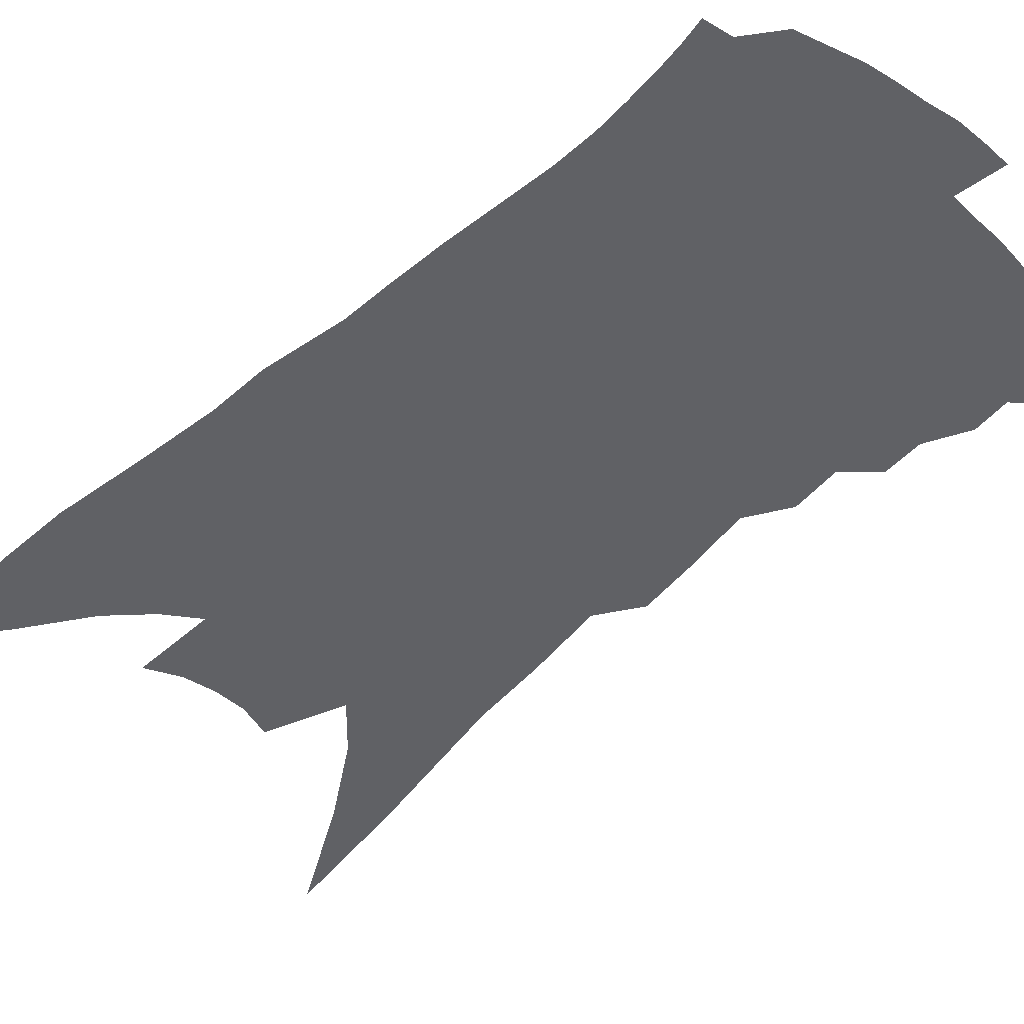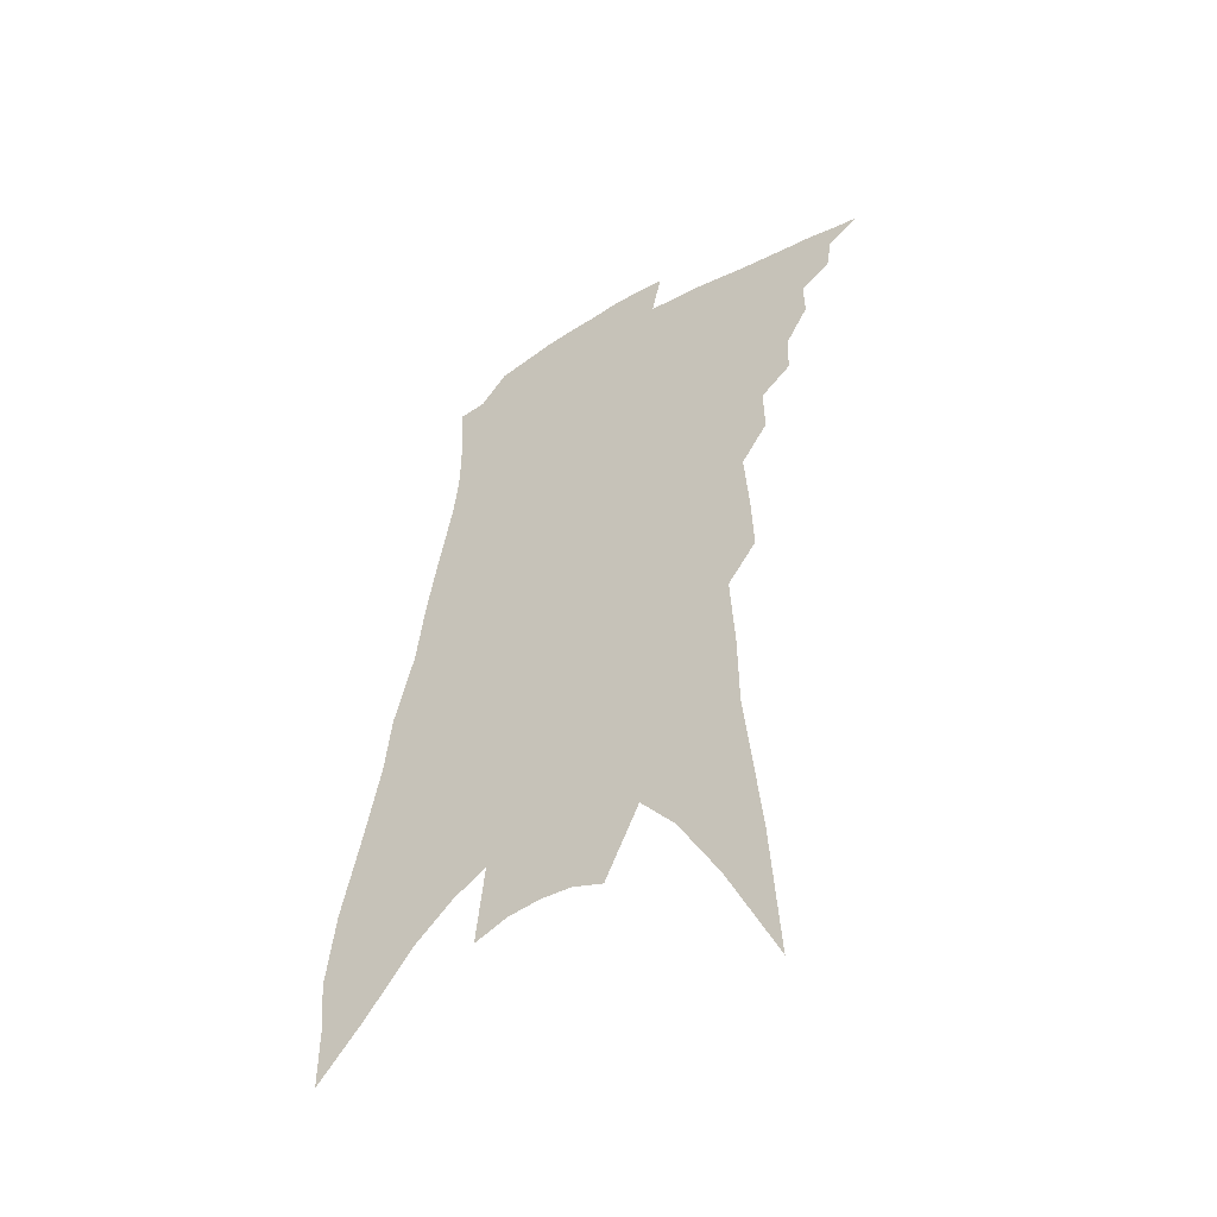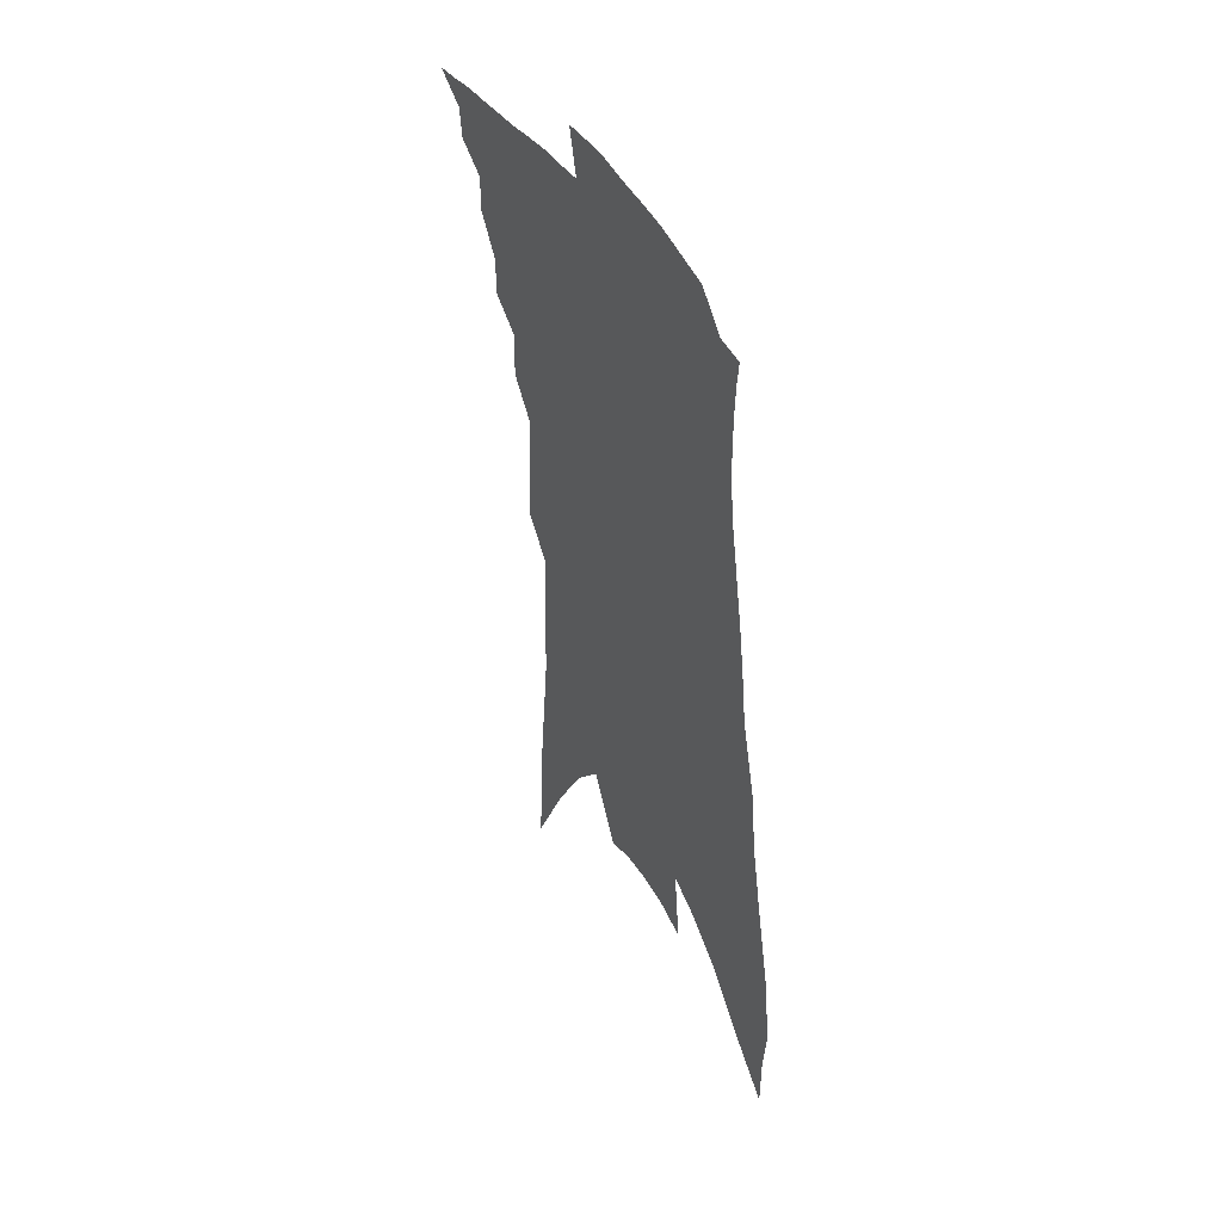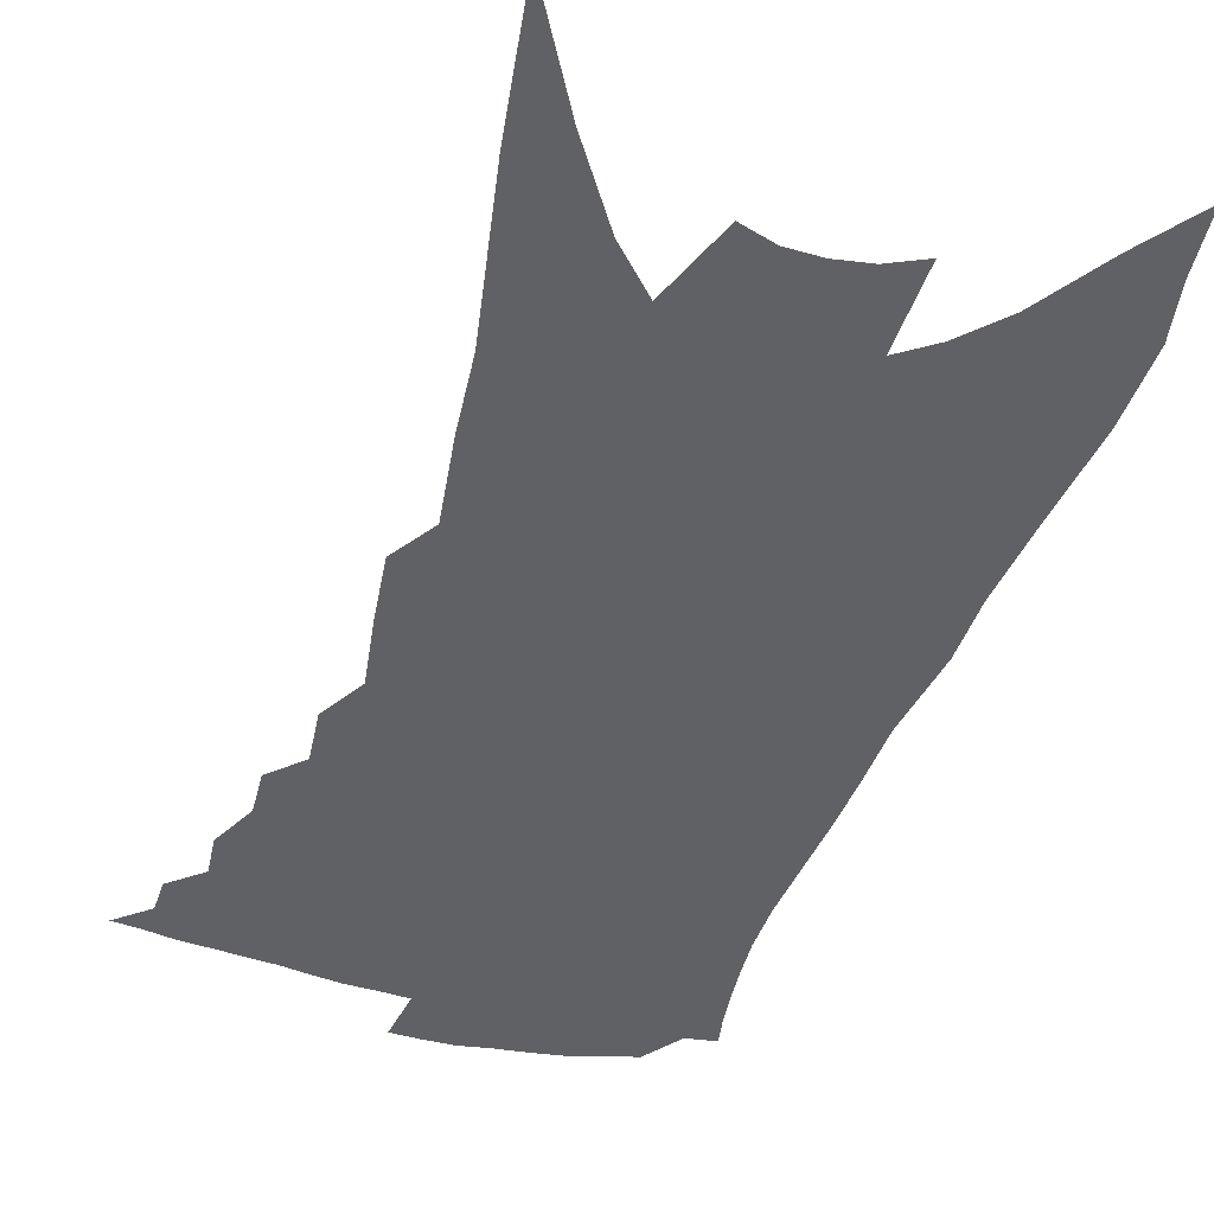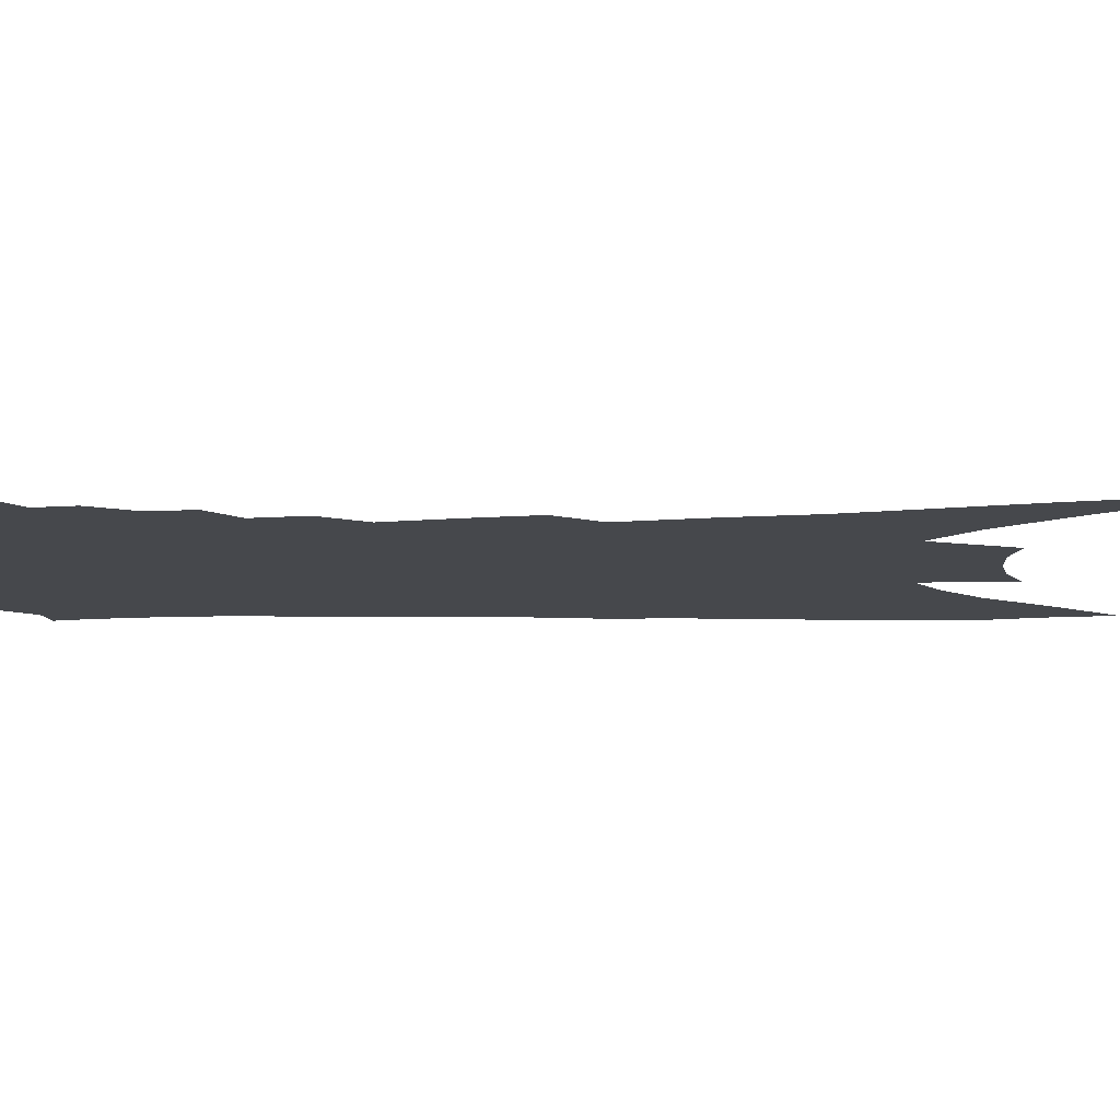
<metadata>
{"format":"obj","ext":"obj","renderer":"f3d","projection":"perspective","resolution":1024,"background":"white","views":[{"elev":-47.1,"azim":141.3,"up":"+Z"},{"elev":-50.2,"azim":-146.0,"up":"+Y"},{"elev":47.6,"azim":60.6,"up":"+Y"},{"elev":-45.5,"azim":-12.6,"up":"+Z"},{"elev":-11.5,"azim":-81.9,"up":"+Z"}]}
</metadata>
<code>
v 564.2 307.6 0
v 568.1 301.8 0
v 567.7 305.1 0
v 567.1 308.1 0
v 571.5 295.3 0
v 571.6 299.3 0
v 571.2 302.7 0
v 570.7 305.7 0
v 570.1 308.9 0
v 574.2 286.5 0
v 574.1 291 0
v 575 296.8 0
v 574.7 300.2 0
v 574.2 303.2 0
v 573.6 306.3 0
v 573.1 309.3 0
v 577.6 278.4 0
v 577.7 283.7 0
v 577.9 289 0
v 578.4 294.3 0
v 578.1 297.5 0
v 577.7 300.7 0
v 577.3 303.8 0
v 576.8 306.7 0
v 576.1 309.8 0
v 579.9 260 0
v 580.1 266.7 0
v 580.6 274.1 0
v 581.1 280.8 0
v 581.4 286.4 0
v 581.3 290.7 0
v 581.4 295.1 0
v 581.1 298.2 0
v 580.7 301.2 0
v 580.2 304.2 0
v 579.7 307.3 0
v 579.1 310.3 0
v 580 205 0
v 580.9 220.7 0
v 582.7 238.3 0
v 582.7 246.7 0
v 583.2 255.7 0
v 583.5 263.3 0
v 584 270.9 0
v 584 276.3 0
v 584.5 283.3 0
v 584.5 287.6 0
v 584.4 291.7 0
v 584.4 295.5 0
v 584.1 298.7 0
v 583.6 301.7 0
v 583.2 304.7 0
v 582.8 307.8 0
v 582.1 311 0
v 585.6 217.5 0
v 586.3 232.2 0
v 586.4 242.1 0
v 586.7 251.4 0
v 587.2 260.6 0
v 587.3 267.2 0
v 587.1 272.3 0
v 587.5 279.2 0
v 587.5 284 0
v 587.5 288.7 0
v 587.5 292.8 0
v 587.4 296.2 0
v 587.2 299.2 0
v 586.9 302.2 0
v 586.2 305.2 0
v 585.9 308.2 0
v 585.1 311.6 0
v 590.2 226.2 0
v 590.4 238.2 0
v 590.1 246.3 0
v 590.2 255.3 0
v 590.5 263 0
v 590.4 269.1 0
v 590.4 274.7 0
v 590.6 281 0
v 590.6 285.5 0
v 590.5 289.6 0
v 590.4 293.2 0
v 590.2 296.3 0
v 590.3 300 0
v 589.9 302.7 0
v 589.6 305.6 0
v 588.9 308.7 0
v 588.2 312 0
v 594.1 231.1 0
v 593.9 241.3 0
v 593.6 250 0
v 593.4 256.8 0
v 593.6 264.2 0
v 593.5 270.7 0
v 593.4 275.9 0
v 593.5 282.3 0
v 593.4 285.9 0
v 593.4 290.1 0
v 593.4 294.1 0
v 593.2 297.1 0
v 593.1 300.1 0
v 592.8 303 0
v 592.5 306 0
v 592 309 0
v 591.3 312.4 0
v 590.1 317.5 0
v 598 222.9 0
v 597.6 234.1 0
v 597.2 242.3 0
v 596.7 250.5 0
v 596.6 253.1 0
v 596.5 265.2 0
v 596.4 270.1 0
v 596.4 277.7 0
v 596.3 282.4 0
v 596.3 286.9 0
v 596.2 290.7 0
v 596.2 294.5 0
v 596.2 297.7 0
v 596 300.5 0
v 595.8 303.4 0
v 595.5 306.4 0
v 595 309.5 0
v 594.2 313.3 0
v 593.2 317.9 0
v 601.6 224.4 0
v 601 234.6 0
v 600.5 243.6 0
v 600.1 250.7 0
v 600 259.4 0
v 599.5 266.3 0
v 599.4 271.7 0
v 599.2 277.7 0
v 599.1 282.8 0
v 599 286.9 0
v 599 290.5 0
v 599 294.5 0
v 598.9 297.7 0
v 598.9 300.8 0
v 598.7 303.7 0
v 598.5 306.6 0
v 598 309.9 0
v 597.4 313.5 0
v 596.4 318.1 0
v 605.2 224.7 0
v 604.4 234.7 0
v 603.7 244.2 0
v 603.3 252.2 0
v 602.9 259.6 0
v 602.5 265.6 0
v 602.2 272.7 0
v 602.1 277.5 0
v 601.9 282.7 0
v 601.8 287 0
v 601.8 291.1 0
v 601.7 294.7 0
v 601.8 298.1 0
v 601.7 301 0
v 601.7 303.9 0
v 601.5 306.8 0
v 601.2 309.9 0
v 600.8 313.2 0
v 599.7 317.8 0
v 608.8 224.4 0
v 608.1 233.1 0
v 607.1 243.4 0
v 606.5 251.7 0
v 606 259.4 0
v 605.4 266.6 0
v 605.3 271.6 0
v 604.9 277.6 0
v 604.7 282.5 0
v 604.5 287.1 0
v 604.5 290.8 0
v 604.5 294.7 0
v 604.5 298.1 0
v 604.5 301 0
v 604.7 304.1 0
v 604.7 306.9 0
v 604.3 309.9 0
v 603.9 313.2 0
v 602.9 317.6 0
v 612.6 223 0
v 611.7 232.4 0
v 610.7 242 0
v 609.6 252 0
v 609.1 258.4 0
v 608.7 264.8 0
v 608.3 270.8 0
v 607.9 276.5 0
v 607.7 281.3 0
v 607.4 286.1 0
v 607.2 290.5 0
v 607.1 295 0
v 607.2 298 0
v 607.3 300.8 0
v 607.5 304.2 0
v 607.5 307 0
v 607.4 309.8 0
v 607.3 312.7 0
v 606.1 317.4 0
v 615.5 230.1 0
v 614.5 239.5 0
v 613.4 248.9 0
v 612.5 256.6 0
v 611.8 263.8 0
v 611.4 269.6 0
v 611 275.1 0
v 610.8 279.8 0
v 610.3 285.5 0
v 610 290.5 0
v 609.9 294.3 0
v 609.9 297.9 0
v 610.1 301 0
v 610.2 304.1 0
v 610.3 307 0
v 610.3 309.7 0
v 610.2 312.7 0
v 609.5 316.7 0
v 619.8 226.4 0
v 618.9 235.4 0
v 617.4 245.4 0
v 616.8 252.4 0
v 615.5 260.9 0
v 614.9 267.2 0
v 614.4 273.1 0
v 613.9 278.6 0
v 613.4 284.2 0
v 612.9 289.3 0
v 612.8 293.3 0
v 612.6 297.7 0
v 612.8 300.8 0
v 612.9 304.1 0
v 613.1 306.9 0
v 613.2 309.7 0
v 613 312.7 0
v 612.8 316.1 0
v 625.2 219.7 0
v 624 229.4 0
v 622.4 239.7 0
v 621.4 247.8 0
v 619.9 256.5 0
v 619.2 263.1 0
v 618.9 268.9 0
v 617.8 275.7 0
v 616.8 282.1 0
v 616.4 287 0
v 615.9 291.9 0
v 615.4 296.7 0
v 615.7 300 0
v 615.6 303.8 0
v 615.9 306.7 0
v 616 309.6 0
v 616 312.6 0
v 630.4 214.1 0
v 630.3 221 0
v 630.9 227 0
v 629.9 235.5 0
v 627.7 245.7 0
v 626 254.6 0
v 625.2 261.2 0
v 623 270.2 0
v 622.2 276.2 0
v 621.4 282.2 0
v 620.3 288.2 0
v 619.2 294 0
v 618.7 298.8 0
v 618.6 302.7 0
v 618.6 306.5 0
v 618.8 309.6 0
v 619 312.4 0
v 721 391 0
f 3 4 1
f 6 7 2
f 2 7 3
f 7 8 3
f 3 8 4
f 8 9 4
f 11 12 5
f 5 12 6
f 12 13 6
f 6 13 7
f 13 14 7
f 7 14 8
f 14 15 8
f 8 15 9
f 15 16 9
f 18 19 10
f 10 19 11
f 19 20 11
f 11 20 12
f 20 21 12
f 12 21 13
f 21 22 13
f 13 22 14
f 22 23 14
f 14 23 15
f 23 24 15
f 15 24 16
f 24 25 16
f 28 29 17
f 17 29 18
f 29 30 18
f 18 30 19
f 30 31 19
f 19 31 20
f 31 32 20
f 20 32 21
f 32 33 21
f 21 33 22
f 33 34 22
f 22 34 23
f 34 35 23
f 23 35 24
f 35 36 24
f 24 36 25
f 36 37 25
f 42 43 26
f 26 43 27
f 43 44 27
f 27 44 28
f 44 45 28
f 28 45 29
f 45 46 29
f 29 46 30
f 46 47 30
f 30 47 31
f 47 48 31
f 31 48 32
f 48 49 32
f 32 49 33
f 49 50 33
f 33 50 34
f 50 51 34
f 34 51 35
f 51 52 35
f 35 52 36
f 52 53 36
f 36 53 37
f 53 54 37
f 38 55 39
f 55 56 39
f 39 56 40
f 56 57 40
f 40 57 41
f 57 58 41
f 41 58 42
f 58 59 42
f 42 59 43
f 59 60 43
f 43 60 44
f 60 61 44
f 44 61 45
f 61 62 45
f 45 62 46
f 62 63 46
f 46 63 47
f 63 64 47
f 47 64 48
f 64 65 48
f 48 65 49
f 65 66 49
f 49 66 50
f 66 67 50
f 50 67 51
f 67 68 51
f 51 68 52
f 68 69 52
f 52 69 53
f 69 70 53
f 53 70 54
f 70 71 54
f 55 72 56
f 72 73 56
f 56 73 57
f 73 74 57
f 57 74 58
f 74 75 58
f 58 75 59
f 75 76 59
f 59 76 60
f 76 77 60
f 60 77 61
f 77 78 61
f 61 78 62
f 78 79 62
f 62 79 63
f 79 80 63
f 63 80 64
f 80 81 64
f 64 81 65
f 81 82 65
f 65 82 66
f 82 83 66
f 66 83 67
f 83 84 67
f 67 84 68
f 84 85 68
f 68 85 69
f 85 86 69
f 69 86 70
f 86 87 70
f 70 87 71
f 87 88 71
f 72 89 73
f 89 90 73
f 73 90 74
f 90 91 74
f 74 91 75
f 91 92 75
f 75 92 76
f 92 93 76
f 76 93 77
f 93 94 77
f 77 94 78
f 94 95 78
f 78 95 79
f 95 96 79
f 79 96 80
f 96 97 80
f 80 97 81
f 97 98 81
f 81 98 82
f 98 99 82
f 82 99 83
f 99 100 83
f 83 100 84
f 100 101 84
f 84 101 85
f 101 102 85
f 85 102 86
f 102 103 86
f 86 103 87
f 103 104 87
f 87 104 88
f 104 105 88
f 107 108 89
f 89 108 90
f 108 109 90
f 90 109 91
f 109 110 91
f 91 110 92
f 110 111 92
f 92 111 93
f 111 112 93
f 93 112 94
f 112 113 94
f 94 113 95
f 113 114 95
f 95 114 96
f 114 115 96
f 96 115 97
f 115 116 97
f 97 116 98
f 116 117 98
f 98 117 99
f 117 118 99
f 99 118 100
f 118 119 100
f 100 119 101
f 119 120 101
f 101 120 102
f 120 121 102
f 102 121 103
f 121 122 103
f 103 122 104
f 122 123 104
f 104 123 105
f 123 124 105
f 105 124 106
f 124 125 106
f 107 126 108
f 126 127 108
f 108 127 109
f 127 128 109
f 109 128 110
f 128 129 110
f 110 129 111
f 129 130 111
f 111 130 112
f 130 131 112
f 112 131 113
f 131 132 113
f 113 132 114
f 132 133 114
f 114 133 115
f 133 134 115
f 115 134 116
f 134 135 116
f 116 135 117
f 135 136 117
f 117 136 118
f 136 137 118
f 118 137 119
f 137 138 119
f 119 138 120
f 138 139 120
f 120 139 121
f 139 140 121
f 121 140 122
f 140 141 122
f 122 141 123
f 141 142 123
f 123 142 124
f 142 143 124
f 124 143 125
f 143 144 125
f 126 145 127
f 145 146 127
f 127 146 128
f 146 147 128
f 128 147 129
f 147 148 129
f 129 148 130
f 148 149 130
f 130 149 131
f 149 150 131
f 131 150 132
f 150 151 132
f 132 151 133
f 151 152 133
f 133 152 134
f 152 153 134
f 134 153 135
f 153 154 135
f 135 154 136
f 154 155 136
f 136 155 137
f 155 156 137
f 137 156 138
f 156 157 138
f 138 157 139
f 157 158 139
f 139 158 140
f 158 159 140
f 140 159 141
f 159 160 141
f 141 160 142
f 160 161 142
f 142 161 143
f 161 162 143
f 143 162 144
f 162 163 144
f 145 164 146
f 164 165 146
f 146 165 147
f 165 166 147
f 147 166 148
f 166 167 148
f 148 167 149
f 167 168 149
f 149 168 150
f 168 169 150
f 150 169 151
f 169 170 151
f 151 170 152
f 170 171 152
f 152 171 153
f 171 172 153
f 153 172 154
f 172 173 154
f 154 173 155
f 173 174 155
f 155 174 156
f 174 175 156
f 156 175 157
f 175 176 157
f 157 176 158
f 176 177 158
f 158 177 159
f 177 178 159
f 159 178 160
f 178 179 160
f 160 179 161
f 179 180 161
f 161 180 162
f 180 181 162
f 162 181 163
f 181 182 163
f 164 183 165
f 183 184 165
f 165 184 166
f 184 185 166
f 166 185 167
f 185 186 167
f 167 186 168
f 186 187 168
f 168 187 169
f 187 188 169
f 169 188 170
f 188 189 170
f 170 189 171
f 189 190 171
f 171 190 172
f 190 191 172
f 172 191 173
f 191 192 173
f 173 192 174
f 192 193 174
f 174 193 175
f 193 194 175
f 175 194 176
f 194 195 176
f 176 195 177
f 195 196 177
f 177 196 178
f 196 197 178
f 178 197 179
f 197 198 179
f 179 198 180
f 198 199 180
f 180 199 181
f 199 200 181
f 181 200 182
f 200 201 182
f 184 202 185
f 202 203 185
f 185 203 186
f 203 204 186
f 186 204 187
f 204 205 187
f 187 205 188
f 205 206 188
f 188 206 189
f 206 207 189
f 189 207 190
f 207 208 190
f 190 208 191
f 208 209 191
f 191 209 192
f 209 210 192
f 192 210 193
f 210 211 193
f 193 211 194
f 211 212 194
f 194 212 195
f 212 213 195
f 195 213 196
f 213 214 196
f 196 214 197
f 214 215 197
f 197 215 198
f 215 216 198
f 198 216 199
f 216 217 199
f 199 217 200
f 217 218 200
f 200 218 201
f 218 219 201
f 202 220 203
f 220 221 203
f 203 221 204
f 221 222 204
f 204 222 205
f 222 223 205
f 205 223 206
f 223 224 206
f 206 224 207
f 224 225 207
f 207 225 208
f 225 226 208
f 208 226 209
f 226 227 209
f 209 227 210
f 227 228 210
f 210 228 211
f 228 229 211
f 211 229 212
f 229 230 212
f 212 230 213
f 230 231 213
f 213 231 214
f 231 232 214
f 214 232 215
f 232 233 215
f 215 233 216
f 233 234 216
f 216 234 217
f 234 235 217
f 217 235 218
f 235 236 218
f 218 236 219
f 236 237 219
f 220 238 221
f 238 239 221
f 221 239 222
f 239 240 222
f 222 240 223
f 240 241 223
f 223 241 224
f 241 242 224
f 224 242 225
f 242 243 225
f 225 243 226
f 243 244 226
f 226 244 227
f 244 245 227
f 227 245 228
f 245 246 228
f 228 246 229
f 246 247 229
f 229 247 230
f 247 248 230
f 230 248 231
f 248 249 231
f 231 249 232
f 249 250 232
f 232 250 233
f 250 251 233
f 233 251 234
f 251 252 234
f 234 252 235
f 252 253 235
f 235 253 236
f 253 254 236
f 236 254 237
f 238 255 239
f 255 256 239
f 239 256 240
f 256 257 240
f 240 257 241
f 257 258 241
f 241 258 242
f 258 259 242
f 242 259 243
f 259 260 243
f 243 260 244
f 260 261 244
f 244 261 245
f 261 262 245
f 245 262 246
f 262 263 246
f 246 263 247
f 263 264 247
f 247 264 248
f 264 265 248
f 248 265 249
f 265 266 249
f 249 266 250
f 266 267 250
f 250 267 251
f 267 268 251
f 251 268 252
f 268 269 252
f 252 269 253
f 269 270 253
f 253 270 254
f 270 271 254

</code>
